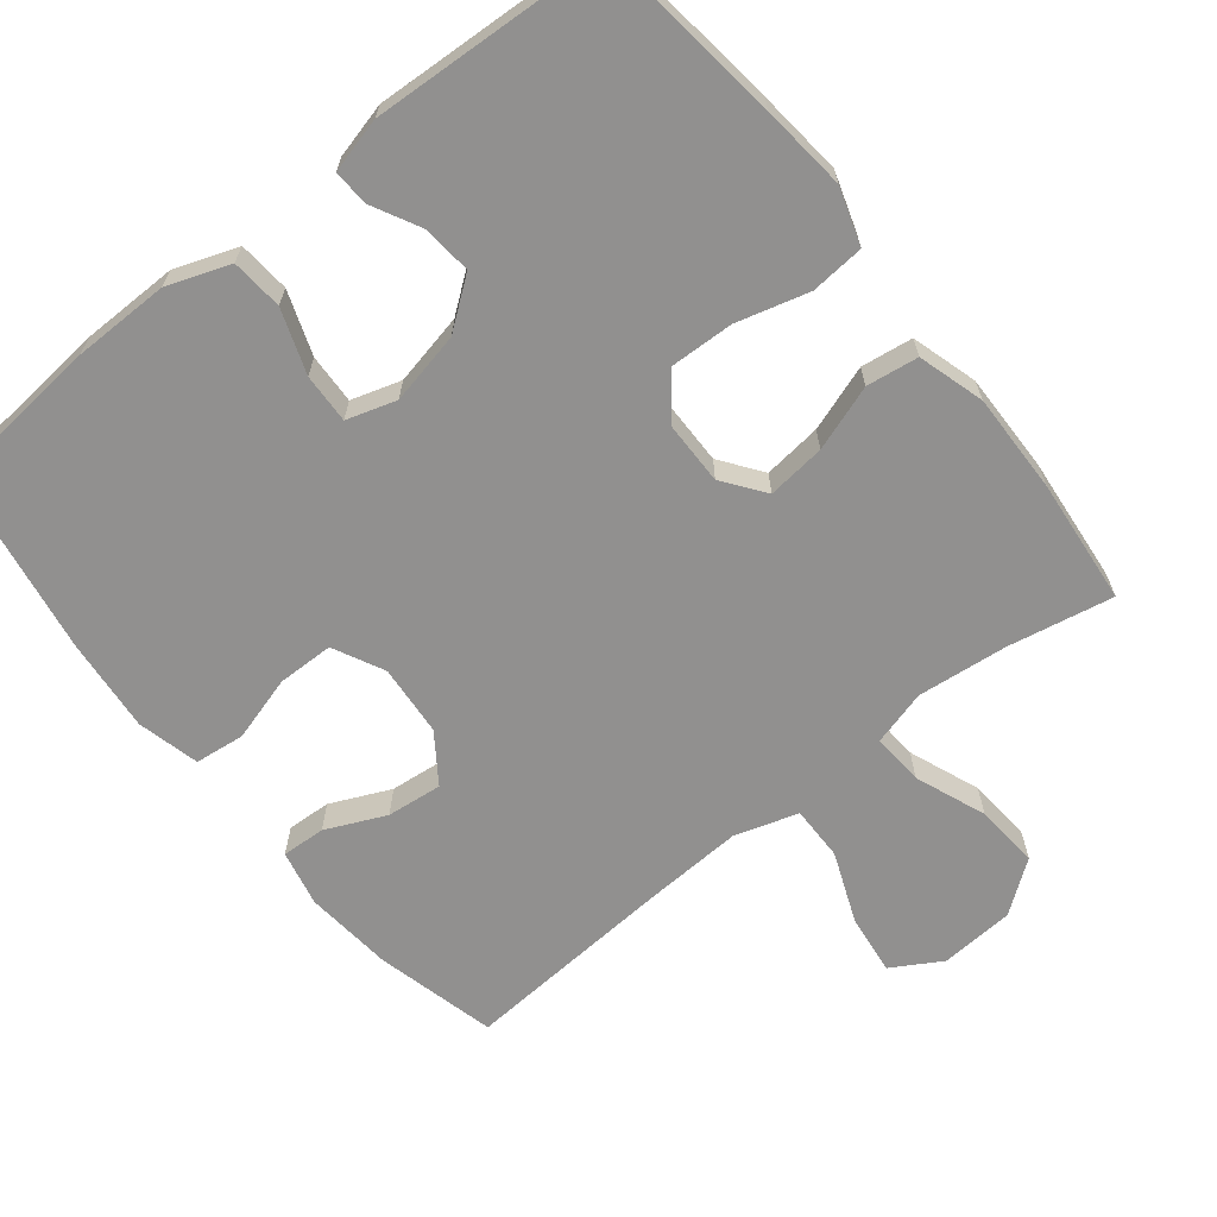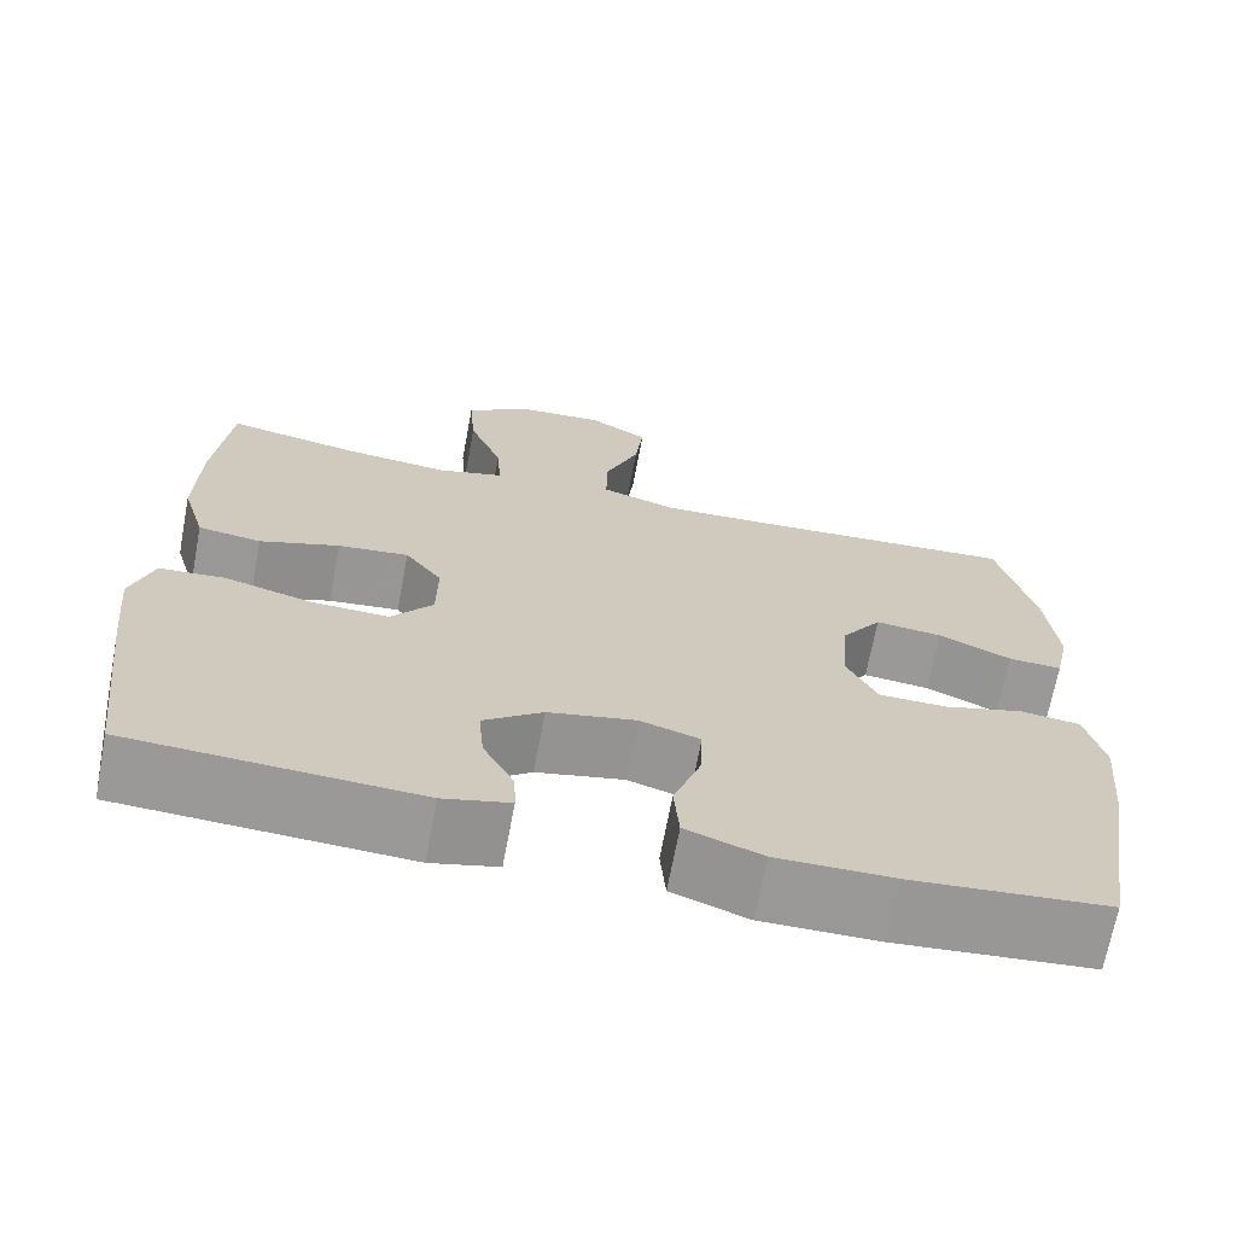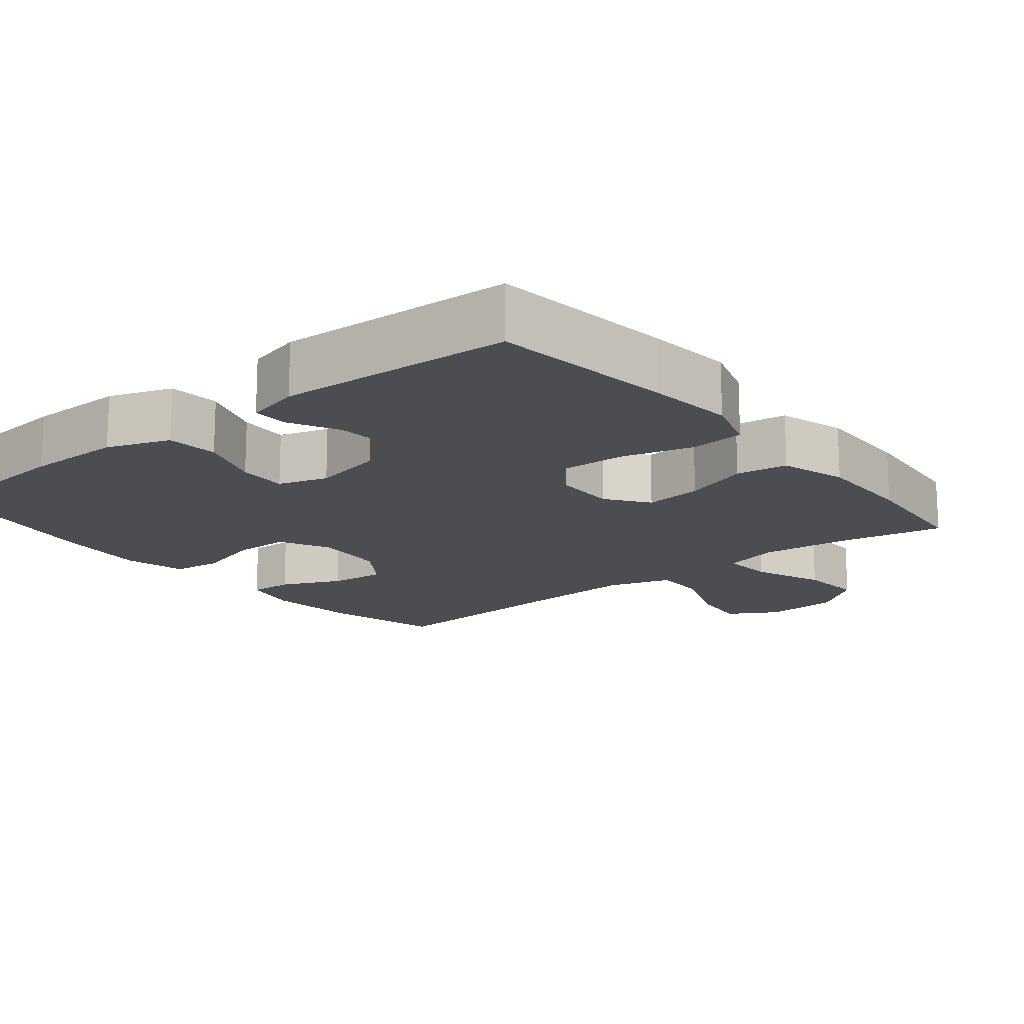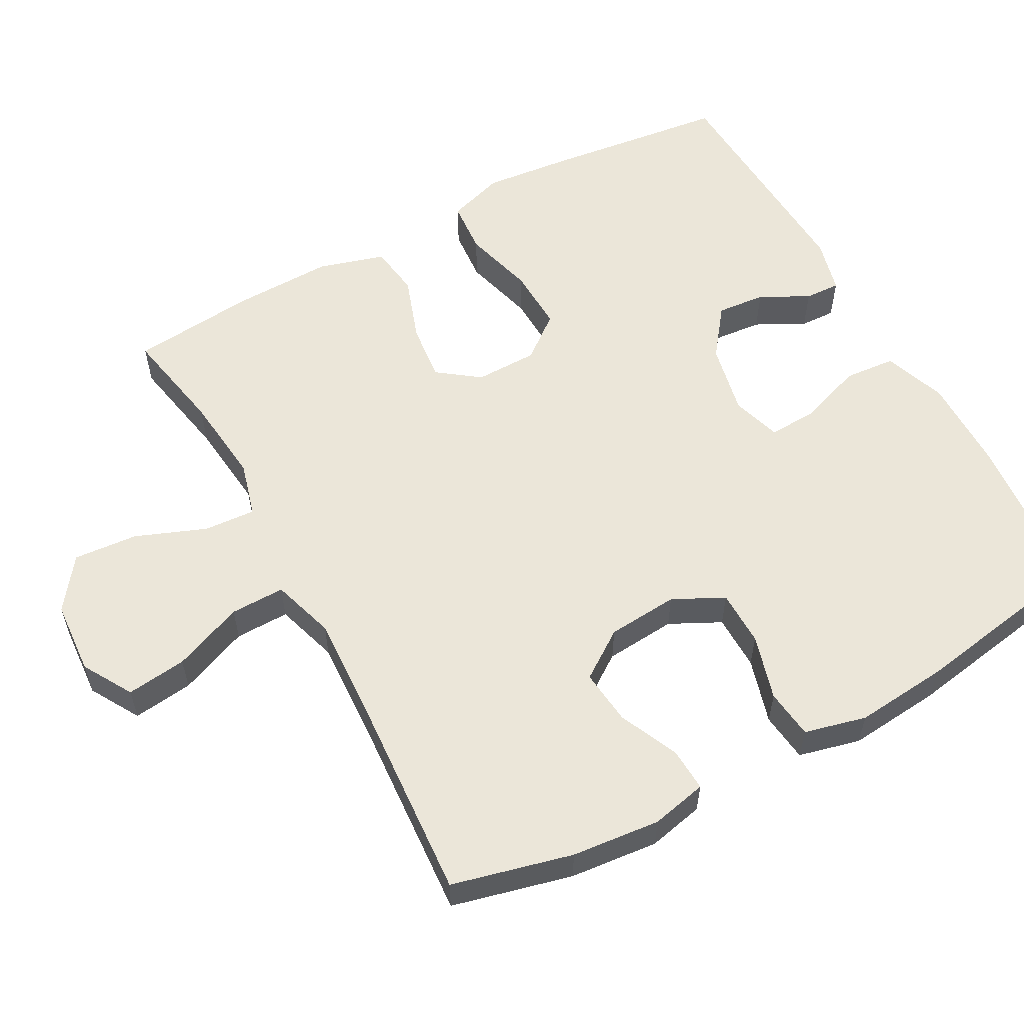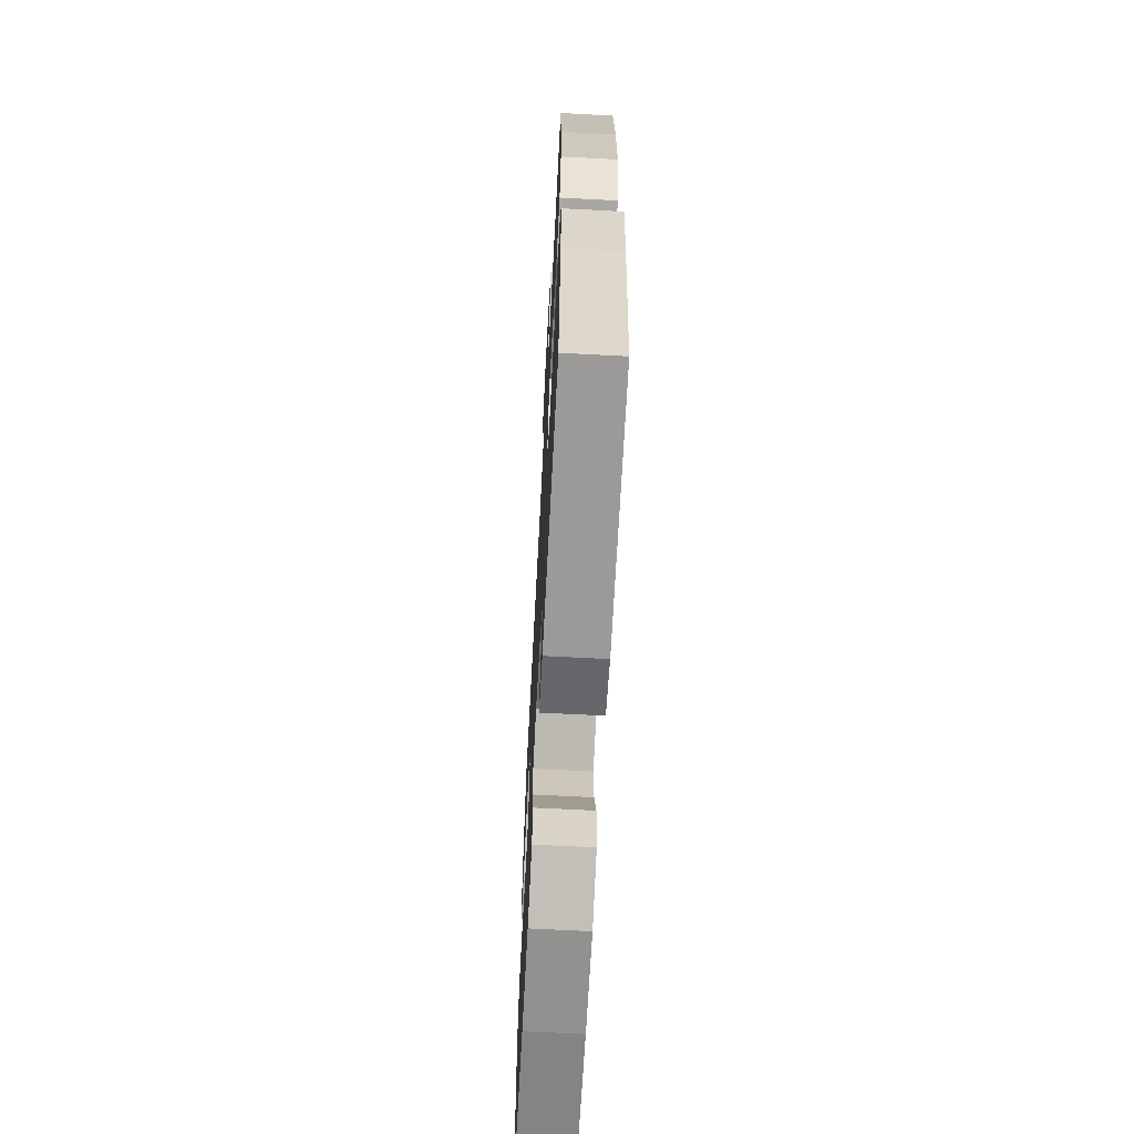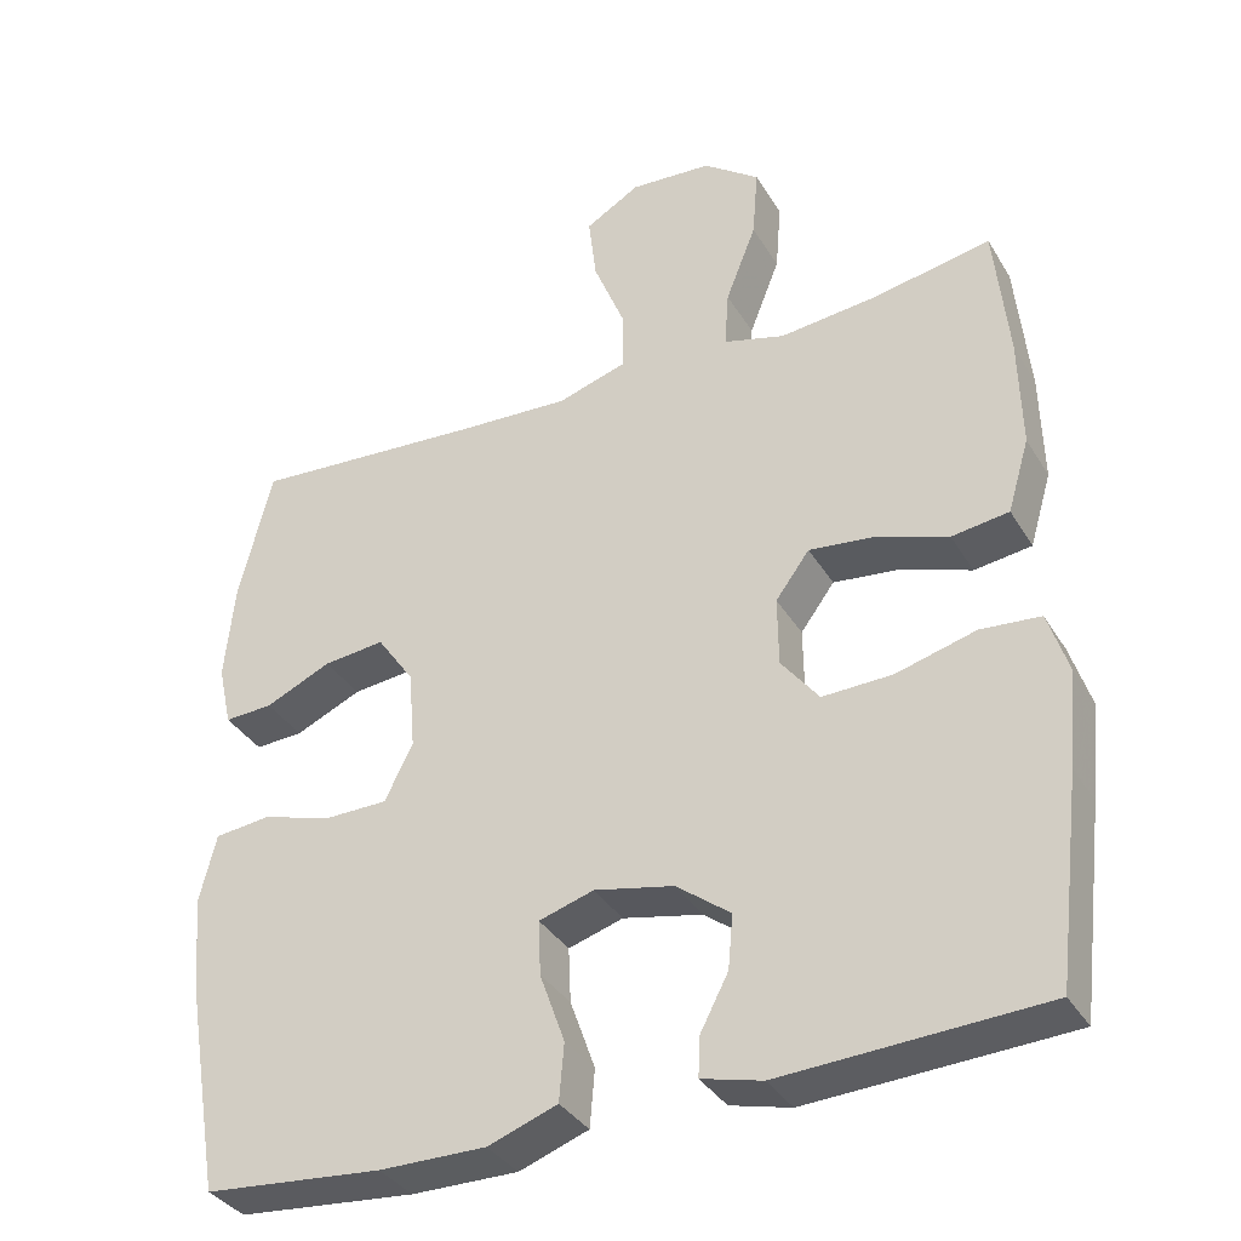
<metadata>
{"format":"obj","ext":"obj","renderer":"f3d","projection":"perspective","resolution":1024,"background":"white","views":[{"elev":-65.7,"azim":-141.4,"up":"+Y"},{"elev":-68.8,"azim":-10.7,"up":"+Z"},{"elev":-16.1,"azim":-141.0,"up":"+Y"},{"elev":57.1,"azim":61.4,"up":"+Y"},{"elev":-66.5,"azim":-93.0,"up":"+Z"},{"elev":-35.5,"azim":-152.8,"up":"+Z"}]}
</metadata>
<code>
v 0.5 0.07 0.5
v 0.541 0.07 0.335
v 0.553 0.07 0.213
v 0.536 0.07 0.136
v 0.476 0.07 0.139
v 0.394 0.07 0.176
v 0.318 0.07 0.184
v 0.272 0.07 0.118
v 0.264 0.07 0.02
v 0.299 0.07 -0.05
v 0.376 0.07 -0.051
v 0.466 0.07 -0.025
v 0.534 0.07 -0.033
v 0.555 0.07 -0.118
v 0.543 0.07 -0.246
v 0.5 0.07 -0.5
v 0.279 0.07 -0.52
v 0.147 0.07 -0.521
v 0.061 0.07 -0.49
v 0.055 0.07 -0.419
v 0.086 0.07 -0.332
v 0.089 0.07 -0.264
v 0.021 0.07 -0.243
v -0.078 0.07 -0.264
v -0.145 0.07 -0.315
v -0.139 0.07 -0.382
v -0.104 0.07 -0.449
v -0.102 0.07 -0.498
v -0.177 0.07 -0.517
v -0.5 0.07 -0.5
v -0.531 0.07 -0.246
v -0.543 0.07 -0.128
v -0.518 0.07 -0.05
v -0.444 0.07 -0.044
v -0.345 0.07 -0.071
v -0.258 0.07 -0.074
v -0.211 0.07 -0.014
v -0.21 0.07 0.072
v -0.252 0.07 0.129
v -0.332 0.07 0.12
v -0.422 0.07 0.089
v -0.493 0.07 0.099
v -0.52 0.07 0.19
v -0.517 0.07 0.328
v -0.5 0.07 0.5
v -0.355 0.07 0.472
v -0.232 0.07 0.459
v -0.156 0.07 0.48
v -0.161 0.07 0.551
v -0.199 0.07 0.648
v -0.206 0.07 0.736
v -0.136 0.07 0.788
v -0.034 0.07 0.795
v 0.034 0.07 0.755
v 0.024 0.07 0.672
v -0.015 0.07 0.575
v -0.016 0.07 0.5
v 0.071 0.07 0.473
v 0.208 0.07 0.48
v 0.5 0 0.5
v 0.541 0 0.335
v 0.553 0 0.213
v 0.536 0 0.136
v 0.476 0 0.139
v 0.394 0 0.176
v 0.318 0 0.184
v 0.272 0 0.118
v 0.264 0 0.02
v 0.299 0 -0.05
v 0.376 0 -0.051
v 0.466 0 -0.025
v 0.534 0 -0.033
v 0.555 0 -0.118
v 0.543 0 -0.246
v 0.5 0 -0.5
v 0.279 0 -0.52
v 0.147 0 -0.521
v 0.061 0 -0.49
v 0.055 0 -0.419
v 0.086 0 -0.332
v 0.089 0 -0.264
v 0.021 0 -0.243
v -0.078 0 -0.264
v -0.145 0 -0.315
v -0.139 0 -0.382
v -0.104 0 -0.449
v -0.102 0 -0.498
v -0.177 0 -0.517
v -0.5 0 -0.5
v -0.531 0 -0.246
v -0.543 0 -0.128
v -0.518 0 -0.05
v -0.444 0 -0.044
v -0.345 0 -0.071
v -0.258 0 -0.074
v -0.211 0 -0.014
v -0.21 0 0.072
v -0.252 0 0.129
v -0.332 0 0.12
v -0.422 0 0.089
v -0.493 0 0.099
v -0.52 0 0.19
v -0.517 0 0.328
v -0.5 0 0.5
v -0.355 0 0.472
v -0.232 0 0.459
v -0.156 0 0.48
v -0.161 0 0.551
v -0.199 0 0.648
v -0.206 0 0.736
v -0.136 0 0.788
v -0.034 0 0.795
v 0.034 0 0.755
v 0.024 0 0.672
v -0.015 0 0.575
v -0.016 0 0.5
v 0.071 0 0.473
v 0.208 0 0.48
f 53 54 55 56
f 53 56 57
f 52 53 57
f 49 50 51 52
f 48 49 52 57
f 47 48 57 58
f 43 44 45 46
f 43 46 47
f 40 41 42 43
f 39 40 43 47
f 38 39 47 58
f 32 33 34 35
f 32 35 36
f 31 32 36
f 30 31 36
f 29 30 36 37
f 26 27 28 29
f 25 26 29 37
f 18 19 20 21
f 18 21 22
f 17 18 22
f 16 17 22
f 15 16 22
f 14 15 22 23
f 11 12 13 14
f 10 11 14 23
f 3 4 5 6
f 3 6 7
f 59 1 2 3
f 59 3 7
f 58 59 7 8
f 38 58 8 9
f 24 25 37 38
f 23 24 38
f 9 10 23 38
f 115 114 113 112
f 116 115 112
f 116 112 111
f 111 110 109 108
f 116 111 108 107
f 117 116 107 106
f 105 104 103 102
f 106 105 102
f 102 101 100 99
f 106 102 99 98
f 117 106 98 97
f 94 93 92 91
f 95 94 91
f 95 91 90
f 95 90 89
f 96 95 89 88
f 88 87 86 85
f 96 88 85 84
f 80 79 78 77
f 81 80 77
f 81 77 76
f 81 76 75
f 81 75 74
f 82 81 74 73
f 73 72 71 70
f 82 73 70 69
f 65 64 63 62
f 66 65 62
f 62 61 60 118
f 66 62 118
f 67 66 118 117
f 68 67 117 97
f 97 96 84 83
f 97 83 82
f 97 82 69 68
f 1 60 61 2
f 2 61 62 3
f 3 62 63 4
f 4 63 64 5
f 5 64 65 6
f 6 65 66 7
f 7 66 67 8
f 8 67 68 9
f 9 68 69 10
f 10 69 70 11
f 11 70 71 12
f 12 71 72 13
f 13 72 73 14
f 14 73 74 15
f 15 74 75 16
f 16 75 76 17
f 17 76 77 18
f 18 77 78 19
f 19 78 79 20
f 20 79 80 21
f 21 80 81 22
f 22 81 82 23
f 23 82 83 24
f 24 83 84 25
f 25 84 85 26
f 26 85 86 27
f 27 86 87 28
f 28 87 88 29
f 29 88 89 30
f 30 89 90 31
f 31 90 91 32
f 32 91 92 33
f 33 92 93 34
f 34 93 94 35
f 35 94 95 36
f 36 95 96 37
f 37 96 97 38
f 38 97 98 39
f 39 98 99 40
f 40 99 100 41
f 41 100 101 42
f 42 101 102 43
f 43 102 103 44
f 44 103 104 45
f 45 104 105 46
f 46 105 106 47
f 47 106 107 48
f 48 107 108 49
f 49 108 109 50
f 50 109 110 51
f 51 110 111 52
f 52 111 112 53
f 53 112 113 54
f 54 113 114 55
f 55 114 115 56
f 56 115 116 57
f 57 116 117 58
f 58 117 118 59
f 59 118 60 1

</code>
